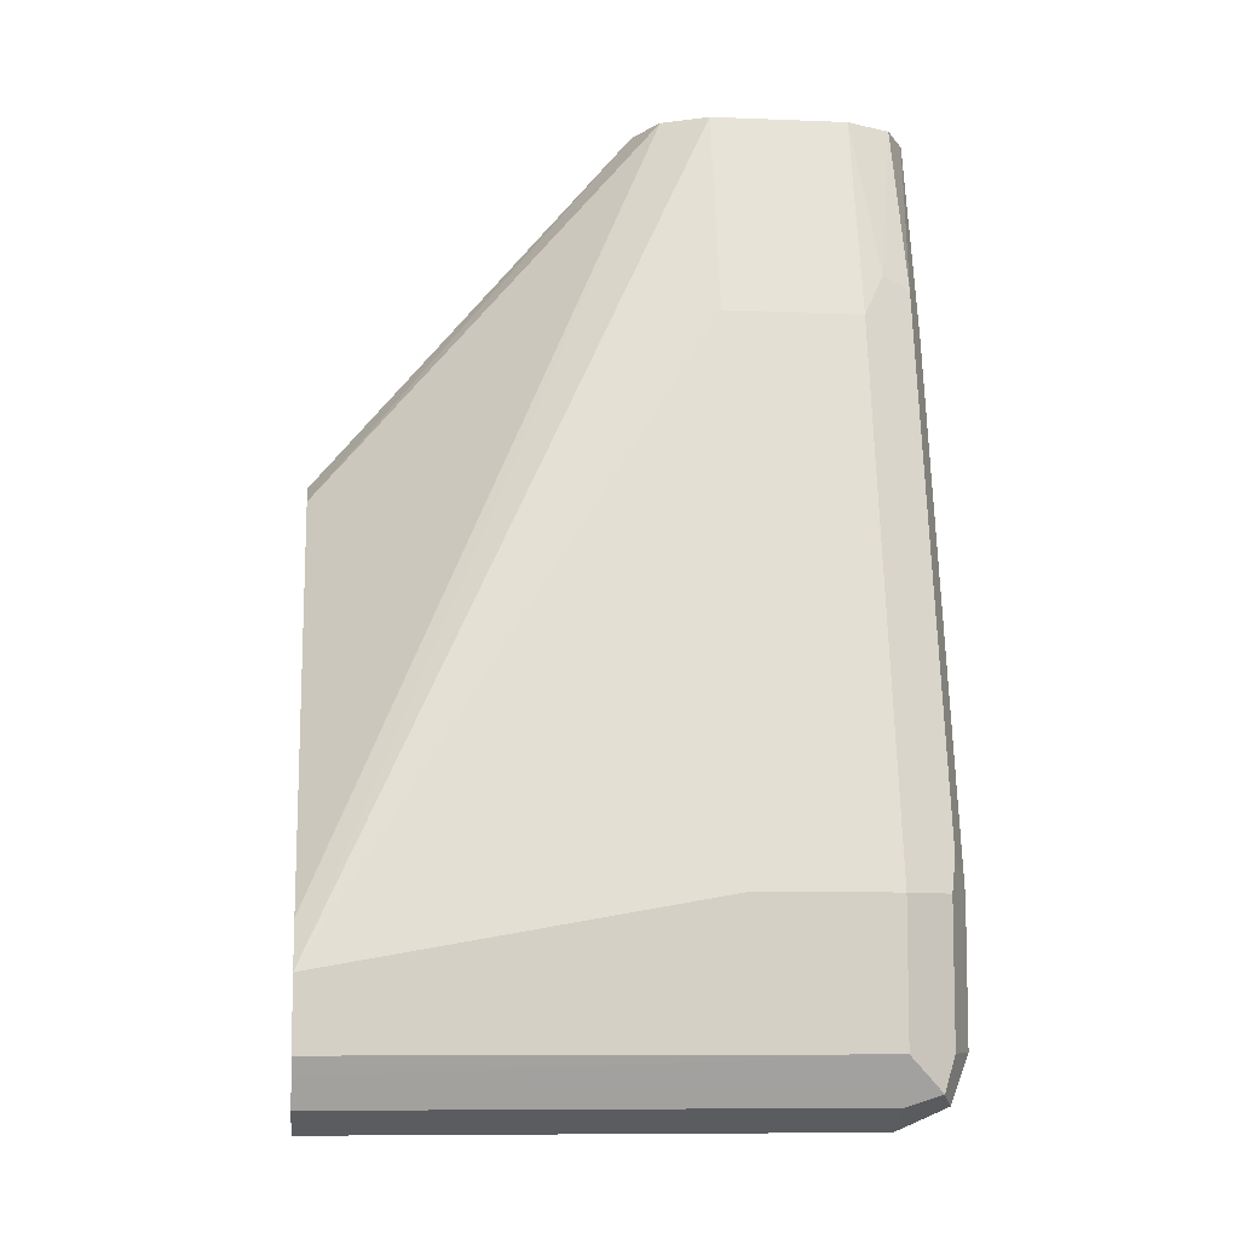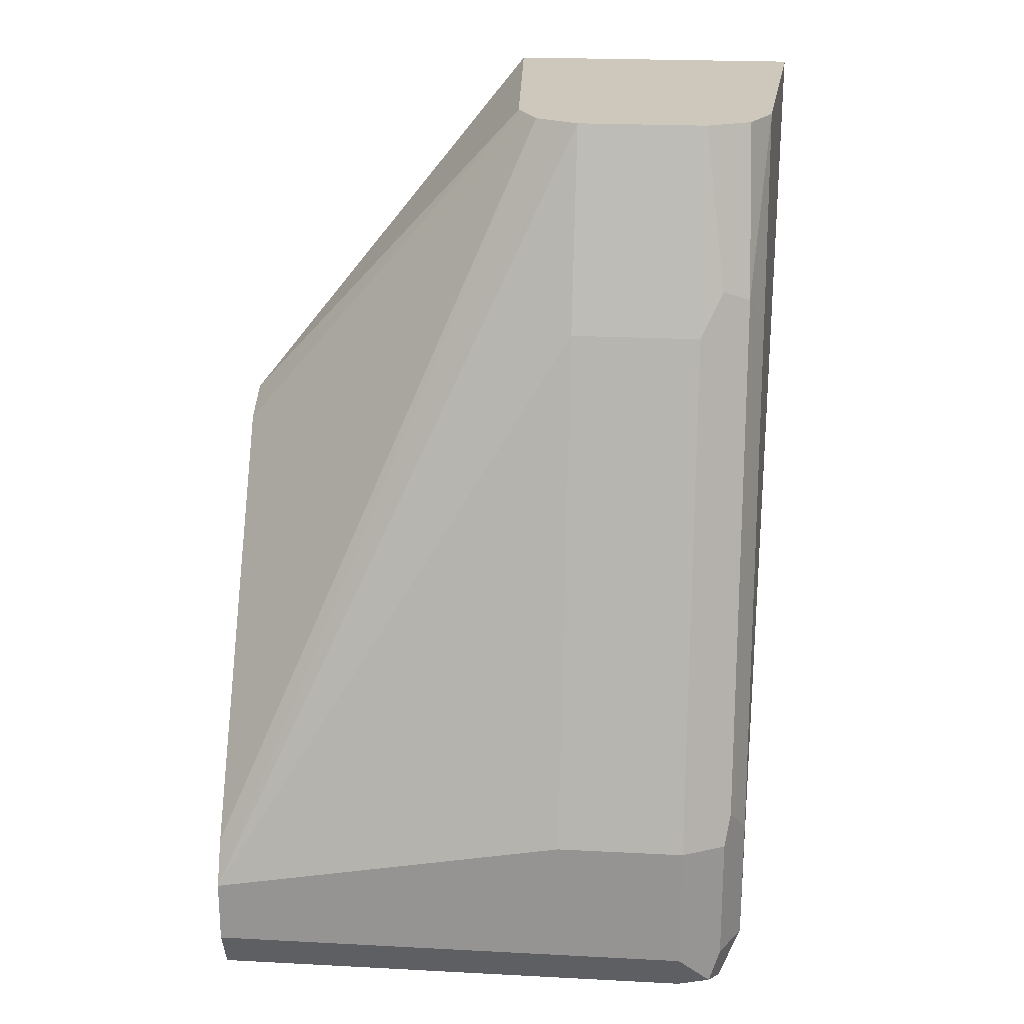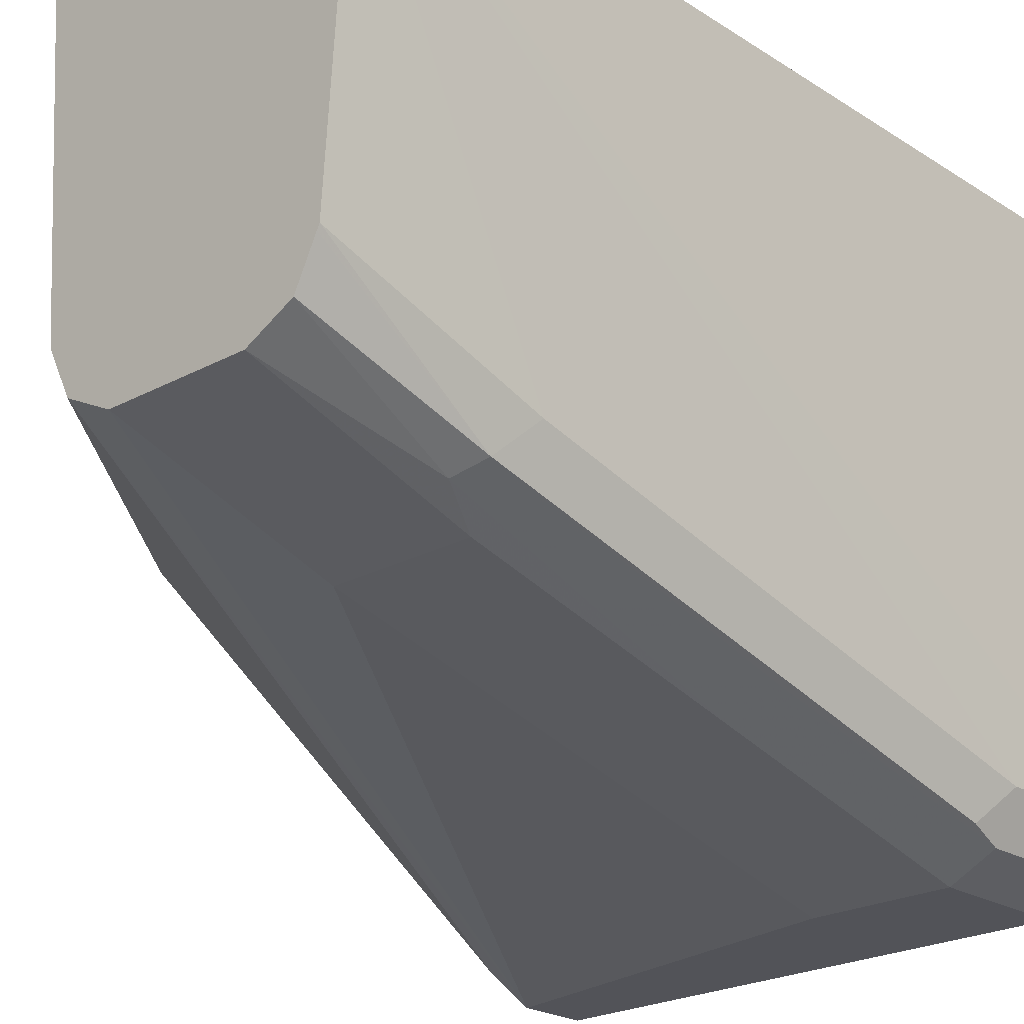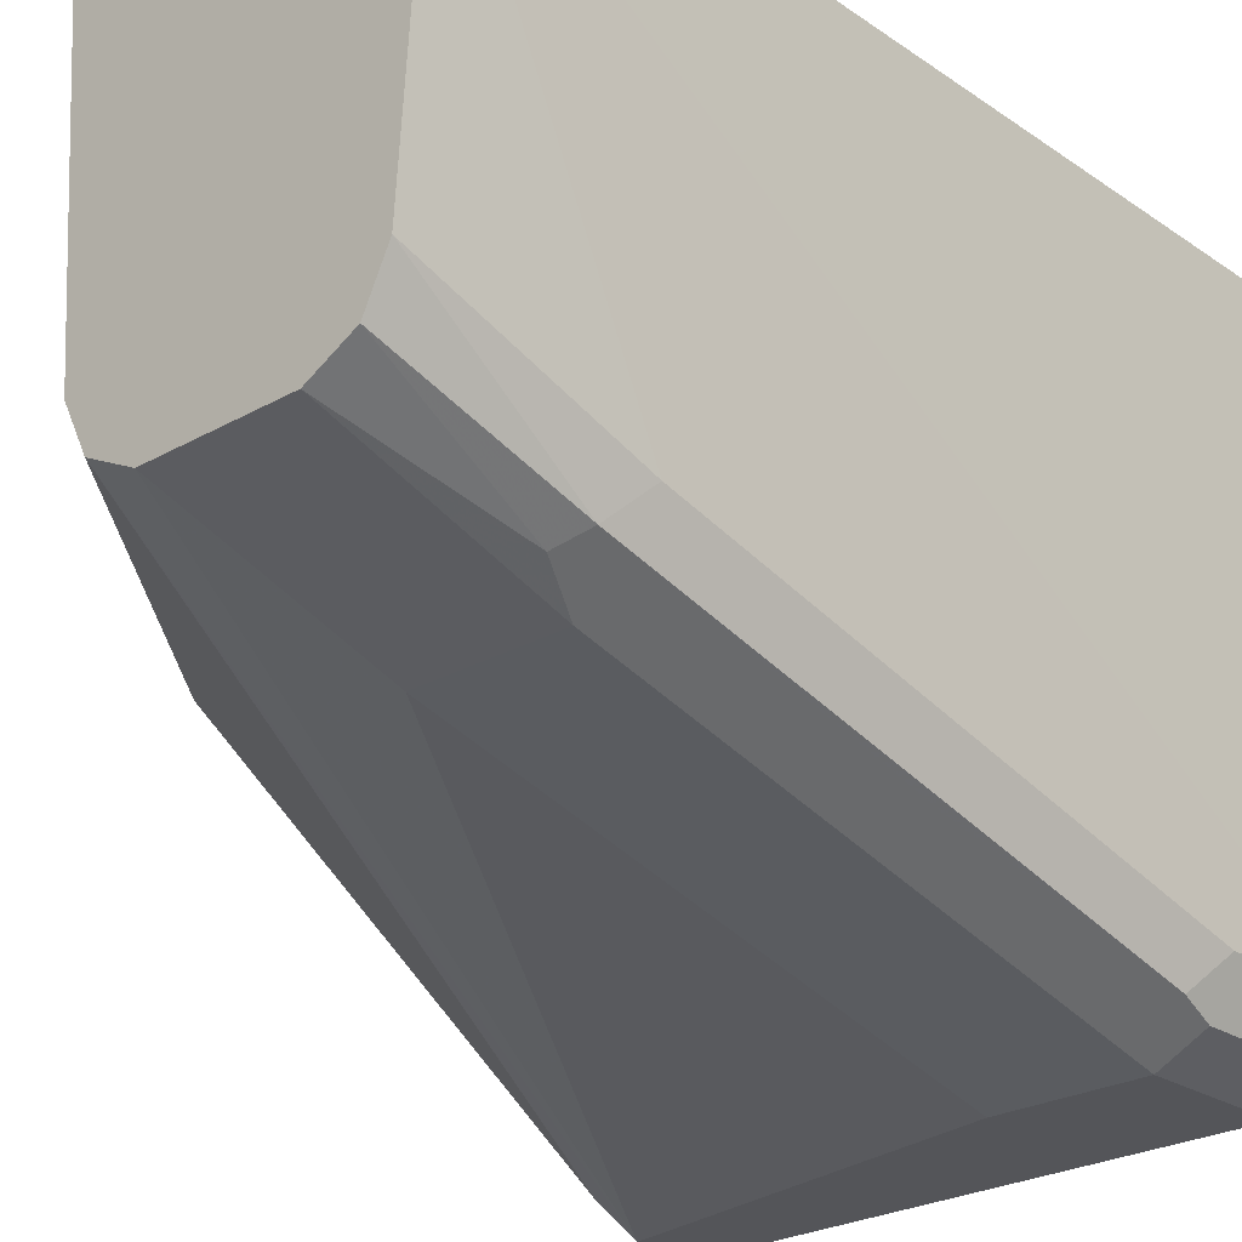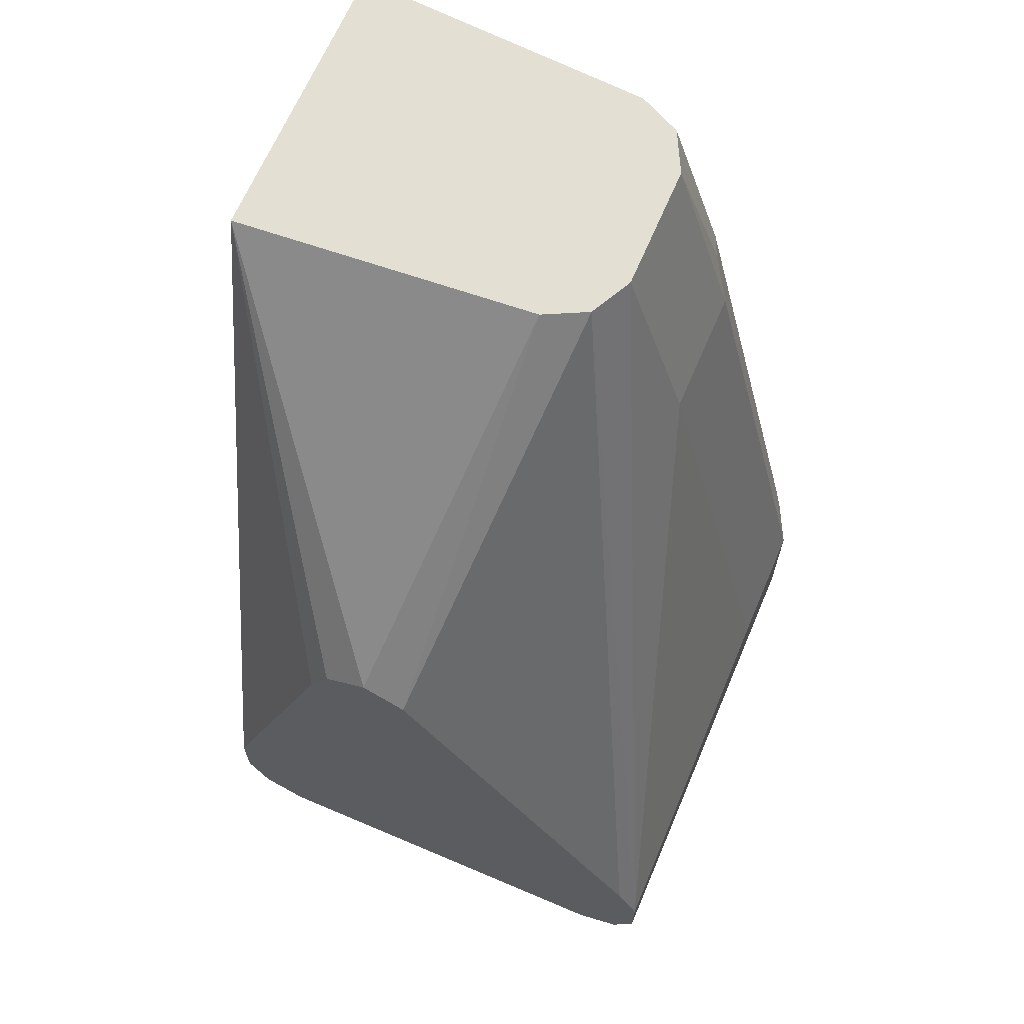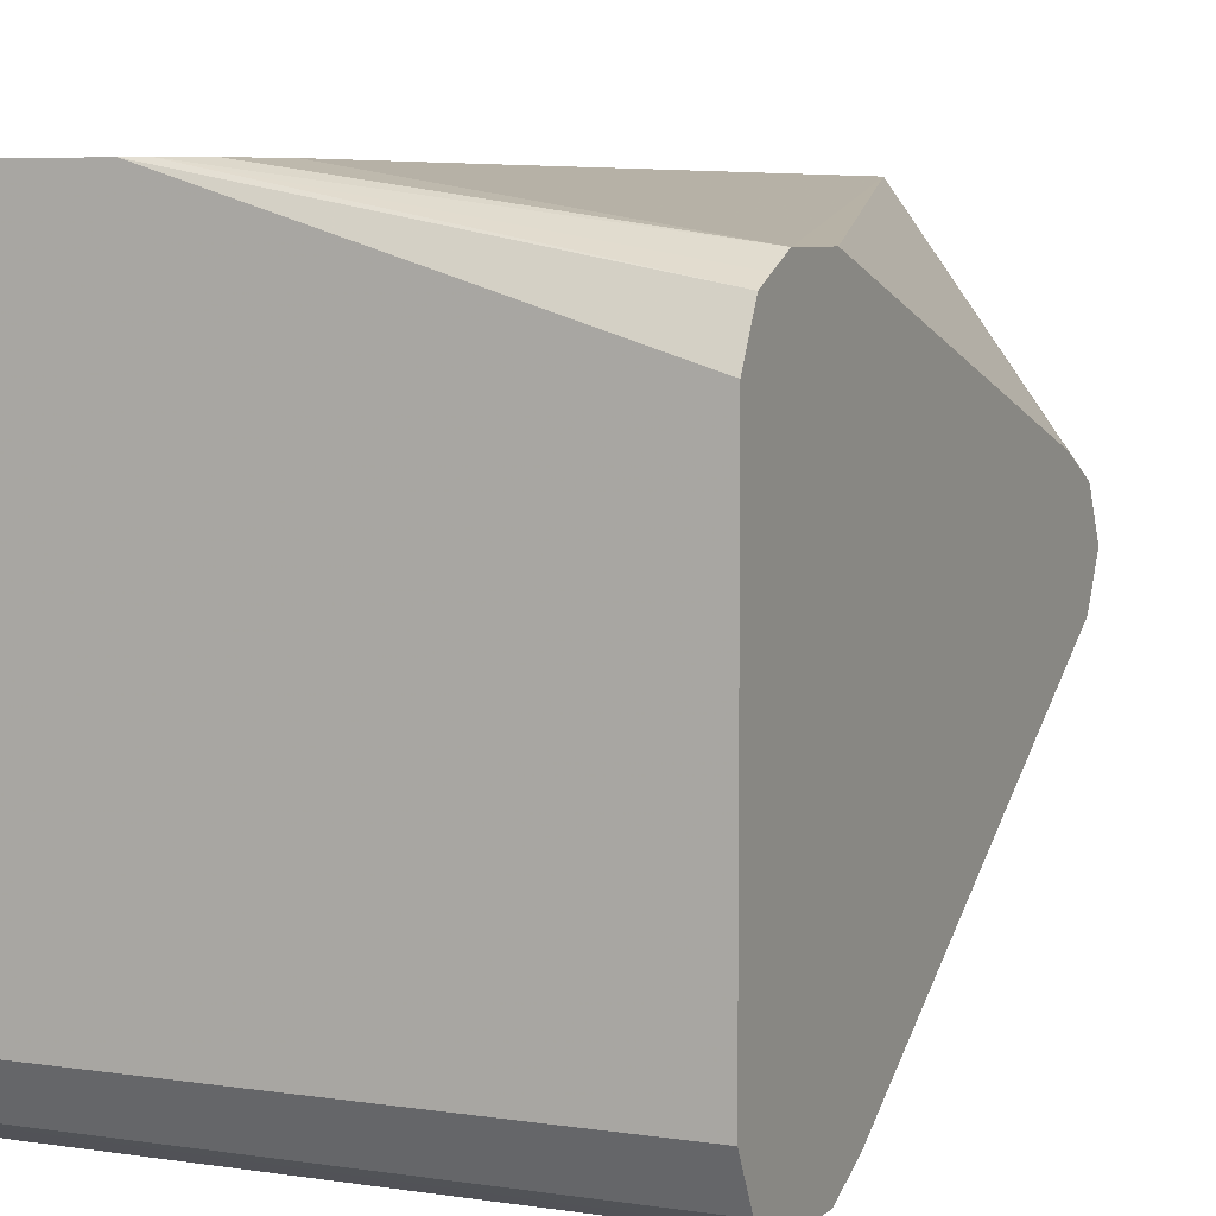
<metadata>
{"format":"obj","ext":"obj","renderer":"f3d","projection":"perspective","resolution":1024,"background":"white","views":[{"elev":-8.5,"azim":173.7,"up":"+Y"},{"elev":22.0,"azim":-174.8,"up":"+Y"},{"elev":-22.6,"azim":-136.8,"up":"+Z"},{"elev":-24.8,"azim":-137.0,"up":"+Z"},{"elev":66.4,"azim":113.1,"up":"+Y"},{"elev":6.0,"azim":25.4,"up":"+Z"}]}
</metadata>
<code>
v -0.5358 -0.302 -0.4152
v -0.5358 -0.3082 -0.4026
v -0.5358 -0.3082 -0.4278
v -0.6228 -0.2055 -0.434
v -0.6167 -0.2055 -0.3448
v -0.5358 -0.3208 -0.3963
v -0.6291 -0.2055 -0.4466
v -0.6238 -0.2055 -0.4361
v -0.5358 -0.4215 -0.5032
v -0.7045 -0.2055 -0.3448
v -0.6202 -0.4529 -0.3448
v -0.5358 -0.4529 -0.3586
v -0.5358 -0.434 -0.3586
v -0.6416 -0.2055 -0.4529
v -0.5358 -0.4225 -0.5038
v -0.5358 -0.434 -0.5095
v -0.7045 -0.2055 -0.3469
v -0.7045 -0.2101 -0.3448
v -0.6267 -0.4659 -0.3448
v -0.6359 -0.4705 -0.3448
v -0.5358 -0.4602 -0.3622
v -0.6416 -0.2642 -0.4718
v -0.6794 -0.2055 -0.4529
v -0.5358 -0.4529 -0.5095
v -0.6416 -0.4152 -0.5095
v -0.6416 -0.3397 -0.4907
v -0.7045 -0.2076 -0.3461
v -0.6983 -0.2055 -0.434
v -0.6983 -0.2642 -0.4529
v -0.6983 -0.3397 -0.4718
v -0.6983 -0.4152 -0.4907
v -0.6983 -0.4529 -0.4907
v -0.6983 -0.4529 -0.3448
v -0.6416 -0.4718 -0.3448
v -0.5358 -0.4655 -0.3649
v -0.6794 -0.2642 -0.4718
v -0.6906 -0.2055 -0.4473
v -0.6857 -0.2516 -0.4655
v -0.5358 -0.4578 -0.5071
v -0.6794 -0.4529 -0.5095
v -0.6794 -0.4152 -0.5095
v -0.6794 -0.3397 -0.4907
v -0.6976 -0.2055 -0.4354
v -0.6935 -0.2548 -0.4624
v -0.6935 -0.4057 -0.5001
v -0.692 -0.4529 -0.5032
v -0.692 -0.4655 -0.497
v -0.692 -0.4655 -0.3448
v -0.6794 -0.4718 -0.3448
v -0.5358 -0.4718 -0.3775
v -0.692 -0.2055 -0.4466
v -0.692 -0.3397 -0.4844
v -0.692 -0.2642 -0.4655
v -0.5358 -0.4655 -0.5032
v -0.6794 -0.4655 -0.5032
v -0.6888 -0.4623 -0.5048
v -0.692 -0.4152 -0.5032
v -0.6895 -0.4667 -0.3448
v -0.6794 -0.4718 -0.4907
v -0.5358 -0.4718 -0.4907
v -0.5358 -0.4679 -0.4984
f 28 44 29
f 29 44 30
f 30 44 45
f 30 45 31
f 31 45 57
f 31 46 32
f 32 46 47
f 32 47 48
f 28 43 44
f 32 48 33
f 31 57 46
f 25 42 26
f 20 34 35
f 24 39 40
f 23 38 37
f 23 36 38
f 22 42 36
f 22 26 42
f 20 35 21
f 34 49 59
f 18 32 33
f 18 27 32
f 17 32 27
f 17 31 32
f 17 30 31
f 17 29 30
f 25 41 42
f 34 59 60
f 39 54 55
f 34 50 35
f 17 28 29
f 59 61 60
f 55 59 56
f 55 61 59
f 54 61 55
f 49 58 59
f 47 59 58
f 47 56 59
f 47 58 48
f 46 57 56
f 46 56 47
f 45 52 57
f 44 52 45
f 44 53 52
f 43 51 44
f 41 52 42
f 41 57 52
f 41 56 57
f 40 56 41
f 39 56 40
f 39 55 56
f 38 44 51
f 38 53 44
f 38 52 53
f 38 42 52
f 37 38 51
f 36 42 38
f 34 60 50
f 16 26 22
f 4 23 37
f 16 41 25
f 4 37 51
f 4 14 23
f 4 7 14
f 4 8 7
f 3 9 7
f 3 8 4
f 3 7 8
f 2 5 6
f 1 5 2
f 1 4 5
f 1 3 4
f 1 9 3
f 4 51 43
f 1 15 9
f 1 24 16
f 1 39 24
f 1 54 39
f 1 61 54
f 16 25 26
f 1 50 60
f 1 35 50
f 1 21 35
f 1 12 21
f 1 13 12
f 1 6 13
f 1 2 6
f 1 16 15
f 4 43 28
f 1 60 61
f 4 17 10
f 4 28 17
f 16 40 41
f 16 24 40
f 14 16 22
f 14 36 23
f 12 20 21
f 12 19 20
f 11 19 12
f 10 27 18
f 10 17 27
f 7 16 14
f 7 15 16
f 7 9 15
f 14 22 36
f 5 12 13
f 5 13 6
f 5 10 18
f 4 10 5
f 5 33 48
f 5 48 58
f 5 18 33
f 5 49 34
f 5 34 20
f 5 20 19
f 5 19 11
f 5 11 12
f 5 58 49

</code>
